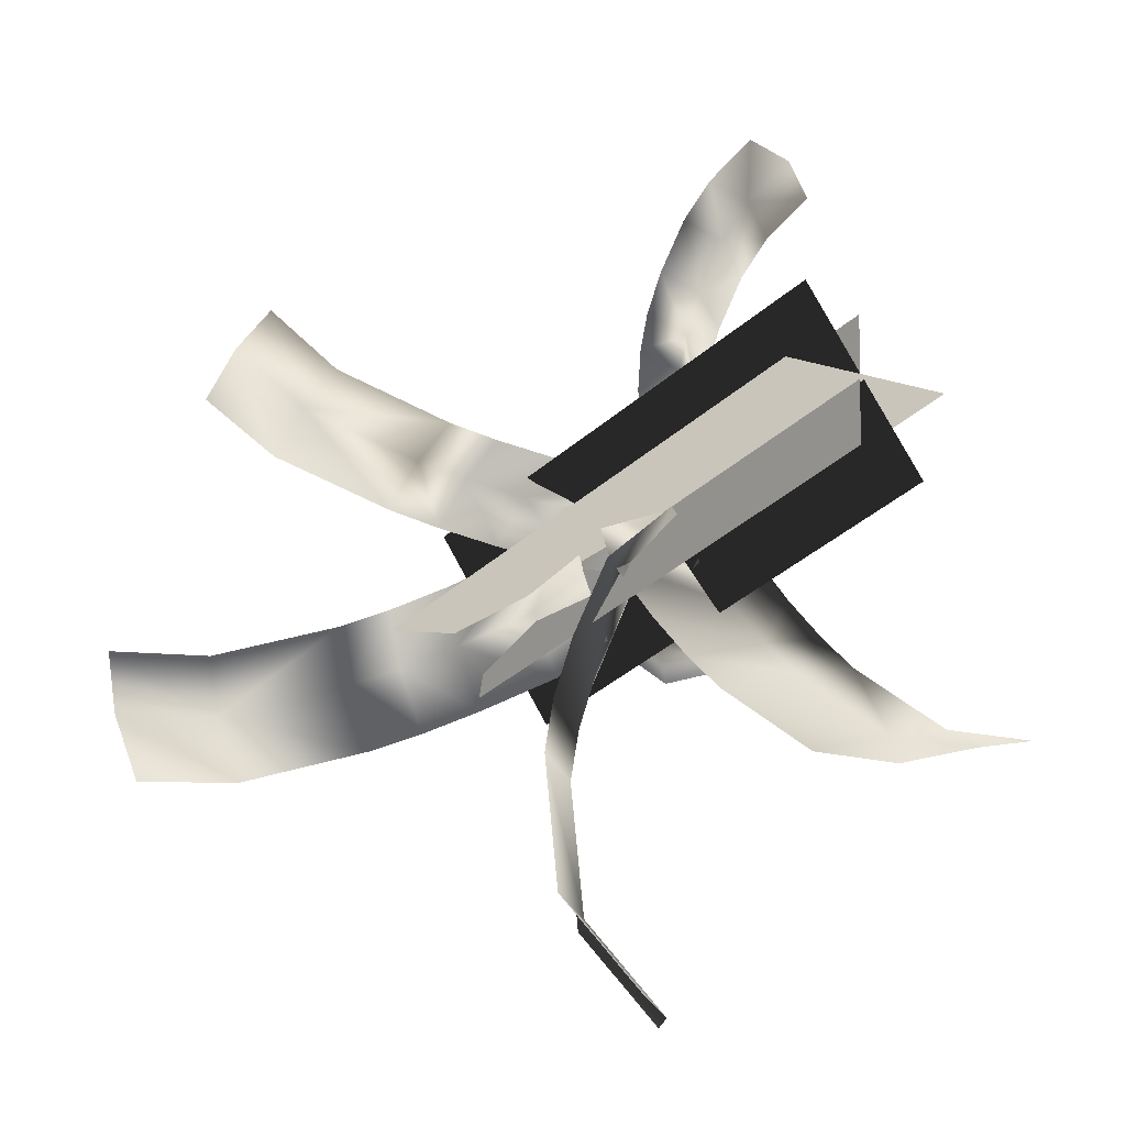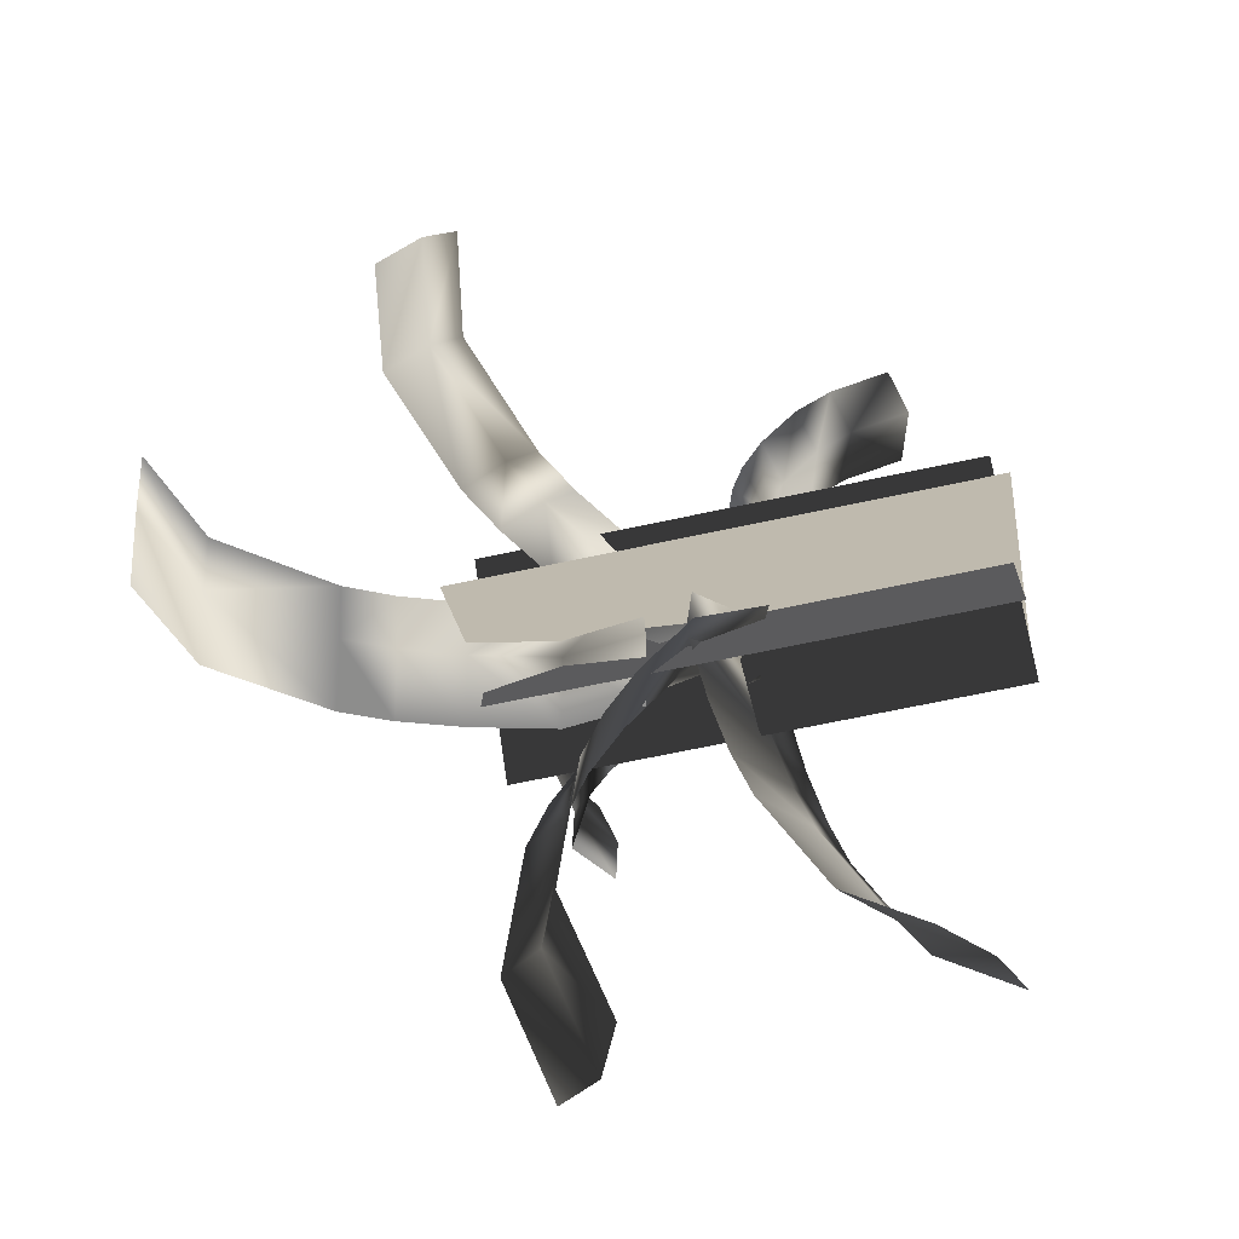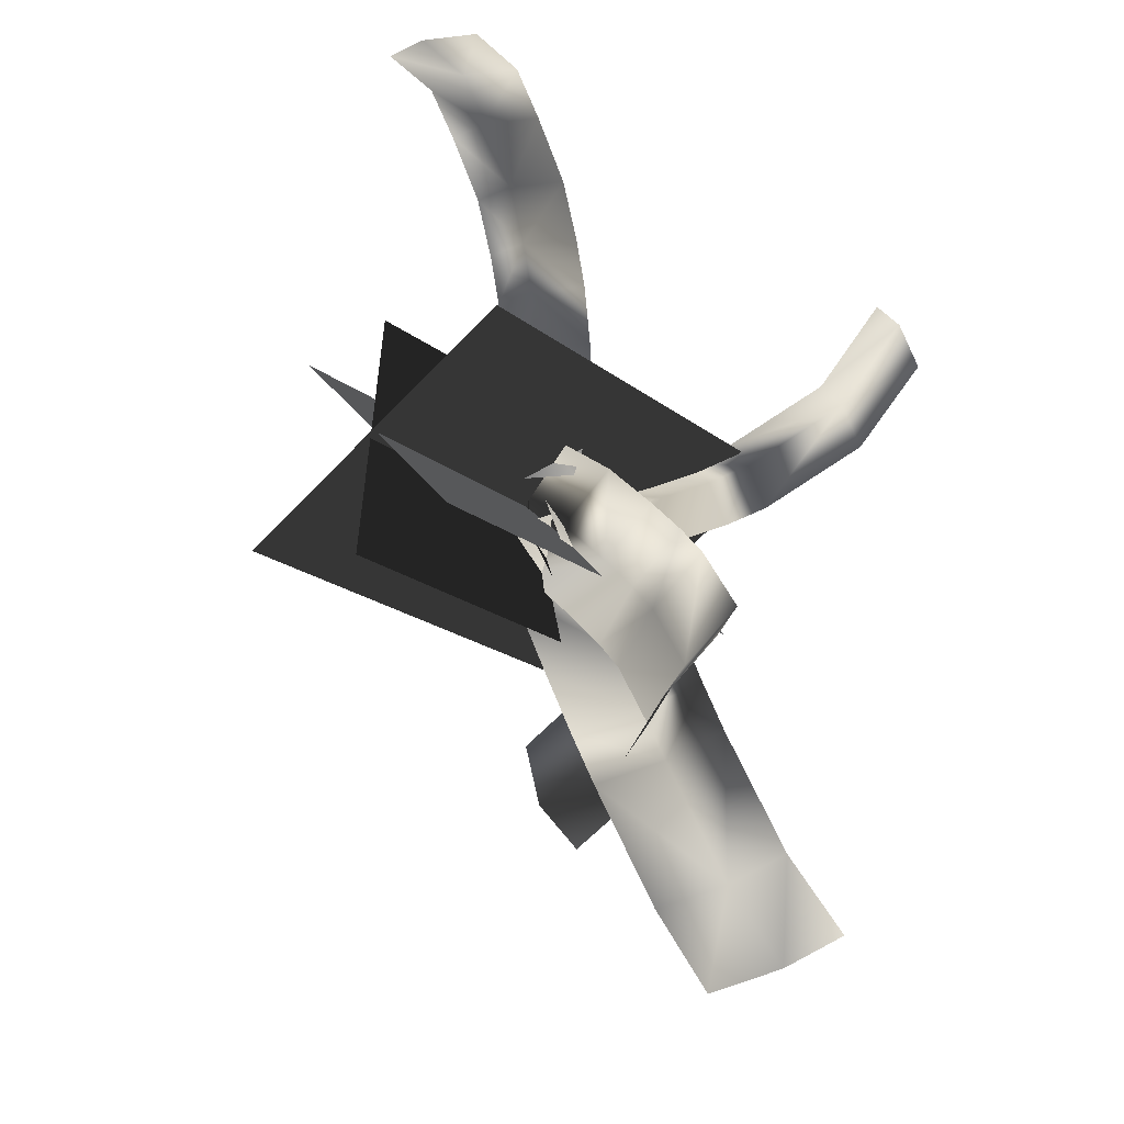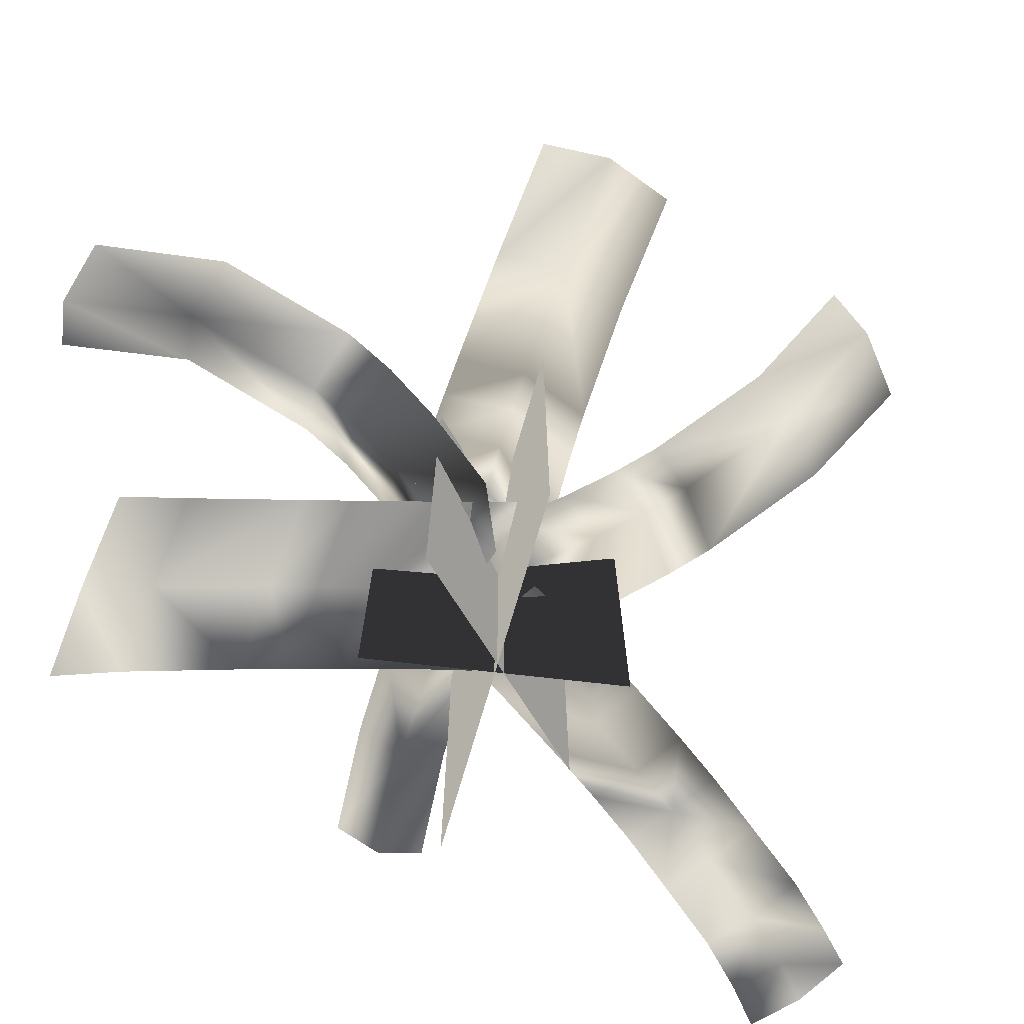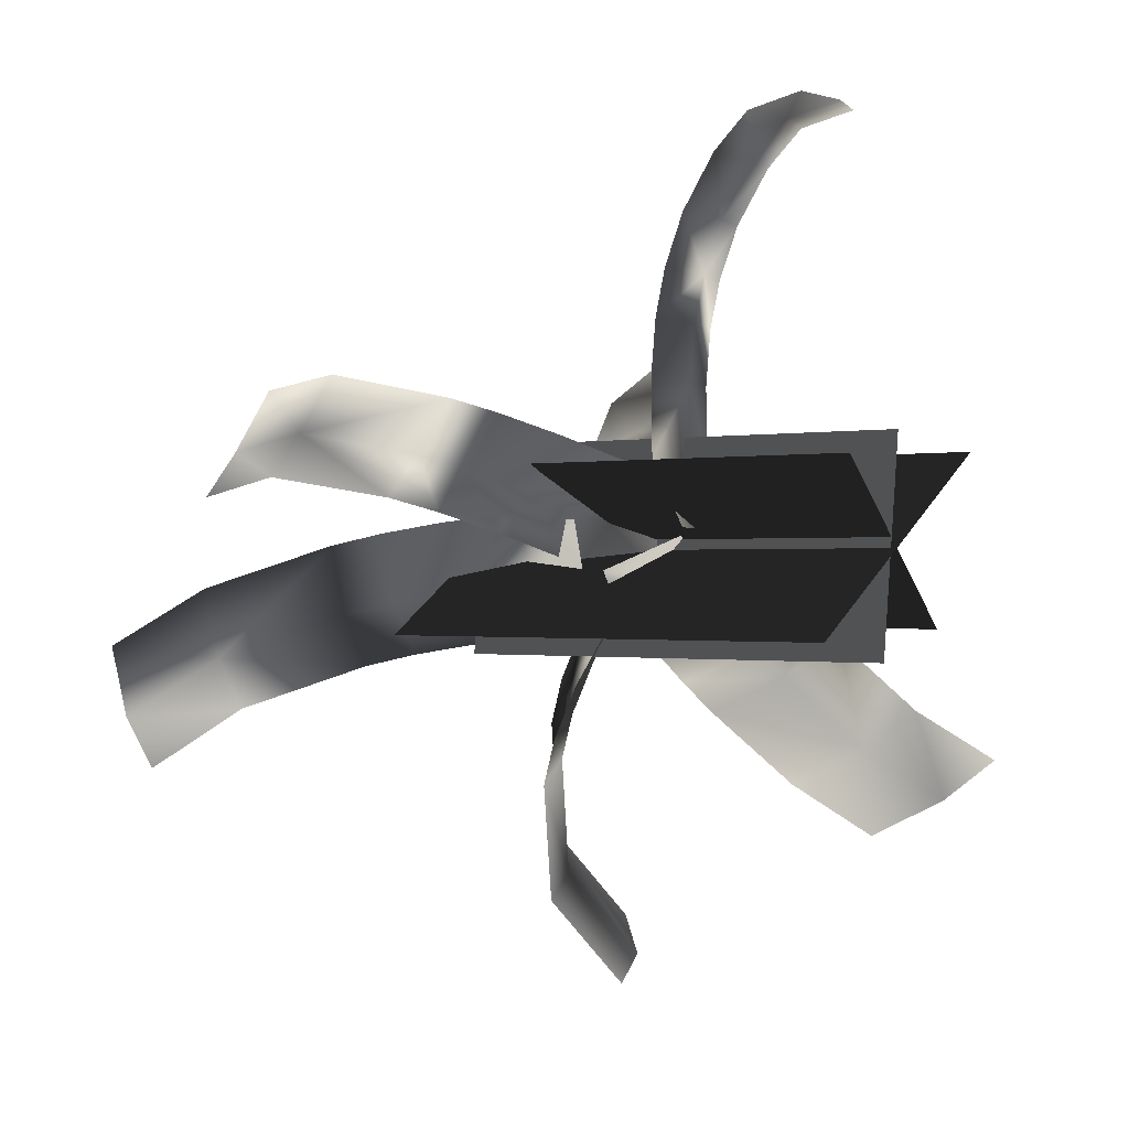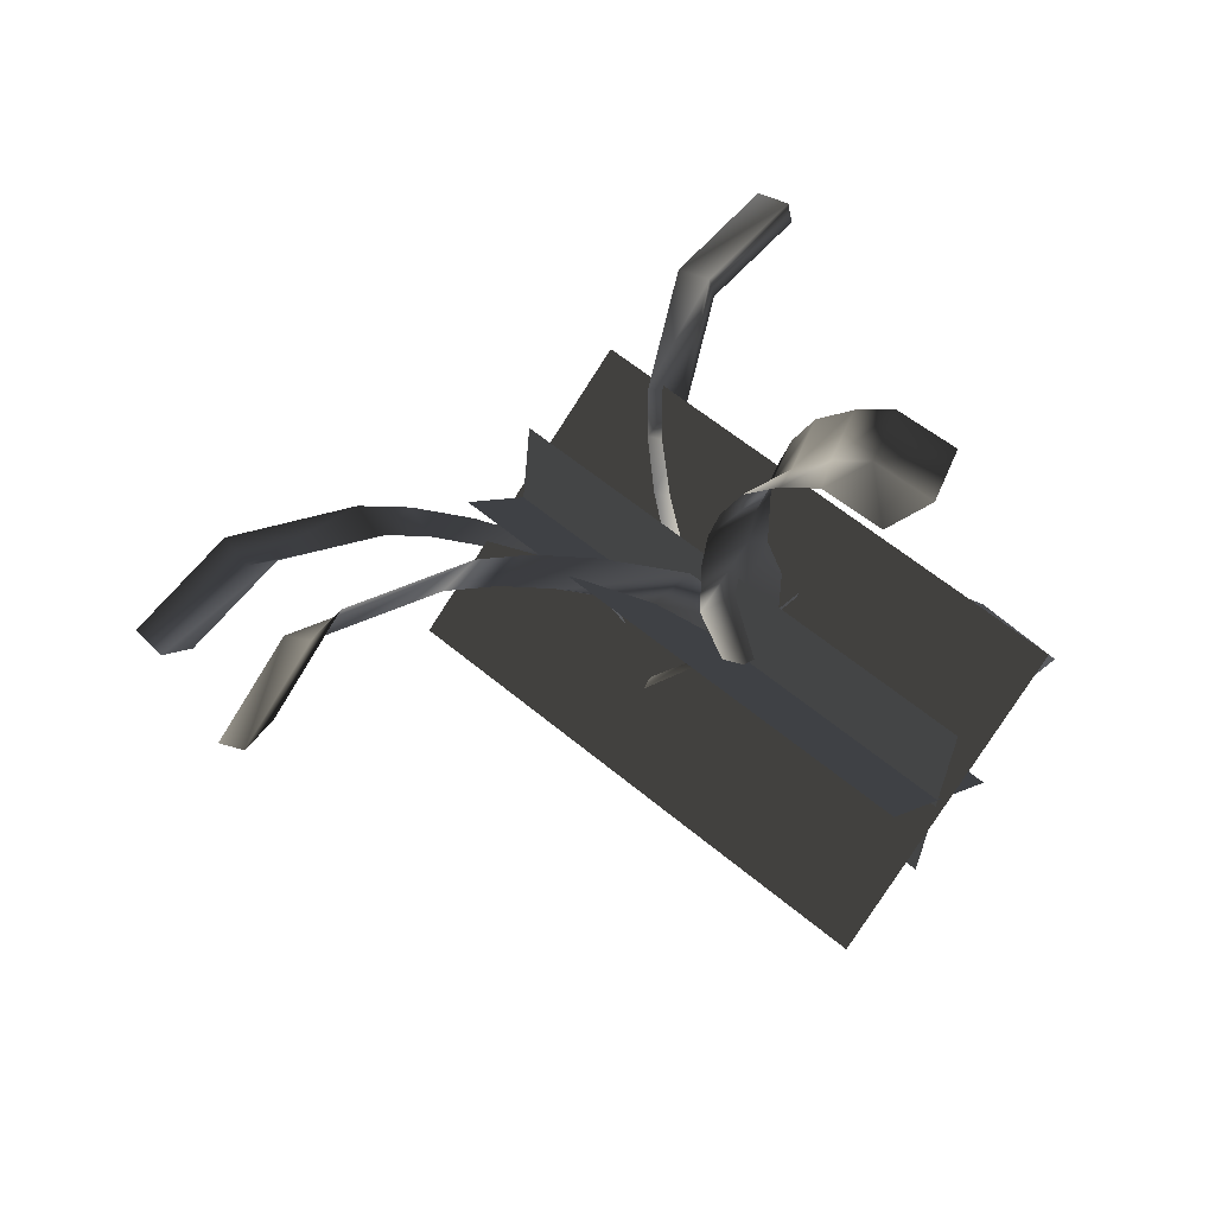
<metadata>
{"format":"obj","ext":"obj","renderer":"f3d","projection":"perspective","resolution":1024,"background":"white","views":[{"elev":-46.5,"azim":-46.7,"up":"+Z"},{"elev":-64.5,"azim":-77.6,"up":"+Z"},{"elev":-17.6,"azim":32.5,"up":"+Z"},{"elev":-74.4,"azim":-140.5,"up":"+Y"},{"elev":-0.3,"azim":-52.2,"up":"+Z"},{"elev":58.6,"azim":-49.1,"up":"+Z"}]}
</metadata>
<code>
v  9.64 0.7721 1.402
v  9.64 0.07969 1.402
v  9.603 0.7721 1.096
v  9.603 0.07969 1.096
g Object102
f -4 -3 -1 -2
v  9.444 0.7869 1.126
v  9.444 0.07051 1.126
v  9.817 0.7869 1.379
v  9.817 0.07051 1.379
g Object103
f -4 -3 -1 -2
v  9.741 0.7721 1.138
v  9.741 0.07969 1.138
v  9.52 0.7721 1.366
v  9.52 0.07969 1.366
g Object104
f -4 -3 -1 -2
v  9.099 0.6971 1.449
v  9.077 0.7905 1.312
v  9.655 0.3905 1.304
v  9.634 0.4839 1.167
v  9.604 0.5818 1.226
v  9.626 0.4884 1.363
v  9.525 0.6643 1.27
v  9.546 0.5709 1.407
v  9.46 0.7194 1.299
v  9.481 0.626 1.436
v  9.4 0.7588 1.319
v  9.421 0.6654 1.456
v  9.23 0.8216 1.344
v  9.252 0.7282 1.481
v  9.63 0.4255 1.225
v  9.6 0.5234 1.283
v  9.521 0.6059 1.328
v  9.456 0.661 1.357
v  9.396 0.7004 1.376
v  9.226 0.7632 1.401
v  9.073 0.7321 1.369
g Object105
f -1 -2 -9 -20
f -19 -7 -6 -16
f -16 -6 -5 -14
f -14 -5 -4 -12
f -12 -4 -3 -10
f -10 -3 -2 -8
f -21 -8 -2 -1
f -18 -17 -6 -7
f -17 -15 -5 -6
f -15 -13 -4 -5
f -13 -11 -3 -4
f -11 -9 -2 -3
v  9.879 0.2649 0.8385
v  10.06 0.1677 0.9406
v  9.524 0.4765 1.217
v  9.708 0.3793 1.319
v  9.773 0.4065 1.275
v  9.588 0.5037 1.173
v  9.845 0.3947 1.209
v  9.661 0.4918 1.107
v  9.897 0.3792 1.16
v  9.713 0.4764 1.058
v  9.939 0.3594 1.117
v  9.755 0.4566 1.015
v  10.03 0.2803 1.011
v  9.846 0.3775 0.9085
v  9.616 0.4112 1.265
v  9.68 0.4384 1.221
v  9.753 0.4266 1.156
v  9.805 0.4111 1.106
v  9.847 0.3913 1.063
v  9.938 0.3122 0.957
v  9.971 0.1996 0.8871
g Object106
f -1 -2 -9 -20
f -19 -7 -6 -16
f -16 -6 -5 -14
f -14 -5 -4 -12
f -12 -4 -3 -10
f -10 -3 -2 -8
f -21 -8 -2 -1
f -18 -17 -6 -7
f -17 -15 -5 -6
f -15 -13 -4 -5
f -13 -11 -3 -4
f -11 -9 -2 -3
v  10.09 0.7058 1.453
v  10.03 0.7175 1.562
v  9.687 0.4257 1.189
v  9.623 0.4374 1.298
v  9.645 0.5339 1.303
v  9.709 0.5222 1.195
v  9.702 0.6126 1.337
v  9.766 0.6009 1.229
v  9.749 0.6646 1.366
v  9.813 0.6529 1.257
v  9.793 0.7011 1.394
v  9.857 0.6894 1.285
v  9.916 0.7559 1.477
v  9.98 0.7441 1.369
v  9.665 0.4182 1.254
v  9.686 0.5147 1.26
v  9.744 0.5933 1.293
v  9.791 0.6453 1.322
v  9.835 0.6819 1.35
v  9.958 0.7366 1.434
v  10.07 0.6982 1.518
g Object107
f -1 -2 -9 -20
f -19 -7 -6 -16
f -16 -6 -5 -14
f -14 -5 -4 -12
f -12 -4 -3 -10
f -10 -3 -2 -8
f -21 -8 -2 -1
f -18 -17 -6 -7
f -17 -15 -5 -6
f -15 -13 -4 -5
f -13 -11 -3 -4
f -11 -9 -2 -3
v  9.703 0.1862 1.841
v  9.563 0.1814 1.846
v  9.726 0.3928 1.271
v  9.586 0.388 1.276
v  9.585 0.4379 1.372
v  9.725 0.4427 1.366
v  9.582 0.4374 1.484
v  9.721 0.4422 1.478
v  9.579 0.4279 1.566
v  9.719 0.4327 1.56
v  9.576 0.4103 1.632
v  9.716 0.4151 1.627
v  9.569 0.3243 1.782
v  9.709 0.3291 1.776
v  9.654 0.3692 1.272
v  9.652 0.4192 1.367
v  9.649 0.4187 1.479
v  9.646 0.4091 1.561
v  9.644 0.3916 1.628
v  9.637 0.3056 1.777
v  9.631 0.1626 1.842
v  9.71 0.2747 1.826
v  9.637 0.2512 1.827
v  9.57 0.2699 1.832
v  9.575 0.3793 1.706
v  9.642 0.3606 1.702
v  9.715 0.3841 1.701
g Object108
f -26 -7 -5 -4
f -25 -13 -12 -22
f -22 -12 -11 -20
f -20 -11 -10 -18
f -18 -10 -9 -16
f -14 -1 -2 -8
f -27 -6 -5 -7
f -24 -23 -12 -13
f -23 -21 -11 -12
f -21 -19 -10 -11
f -19 -17 -9 -10
f -9 -17 -3 -2
f -8 -15 -4 -5
f -6 -14 -8 -5
f -1 -16 -9 -2
f -15 -8 -2 -3
v  9.781 0.6356 0.605
v  9.932 0.7403 0.6836
v  9.597 0.396 1.211
v  9.748 0.5007 1.29
v  9.718 0.5943 1.232
v  9.566 0.4897 1.153
v  9.725 0.6668 1.133
v  9.573 0.5622 1.054
v  9.737 0.714 1.056
v  9.585 0.6094 0.9776
v  9.753 0.7461 0.9888
v  9.602 0.6415 0.9102
v  9.825 0.7887 0.8135
v  9.673 0.6841 0.7349
v  9.689 0.4352 1.242
v  9.659 0.5289 1.184
v  9.666 0.6014 1.085
v  9.678 0.6486 1.009
v  9.695 0.6807 0.9412
v  9.766 0.7233 0.7659
v  9.874 0.6748 0.636
g Object109
f -1 -2 -9 -20
f -19 -7 -6 -16
f -16 -6 -5 -14
f -14 -5 -4 -12
f -12 -4 -3 -10
f -10 -3 -2 -8
f -21 -8 -2 -1
f -18 -17 -6 -7
f -17 -15 -5 -6
f -15 -13 -4 -5
f -13 -11 -3 -4
f -11 -9 -2 -3
v  9.19 1.094 1.111
v  9.28 1.107 0.9323
v  9.564 0.5571 1.288
v  9.653 0.5703 1.11
v  9.669 0.6829 1.123
v  9.58 0.6697 1.301
v  9.633 0.7993 1.108
v  9.543 0.786 1.287
v  9.598 0.8818 1.093
v  9.508 0.8686 1.271
v  9.561 0.9462 1.075
v  9.471 0.9329 1.254
v  9.433 1.078 1.013
v  9.343 1.065 1.191
v  9.591 0.5565 1.186
v  9.606 0.669 1.199
v  9.57 0.7854 1.185
v  9.535 0.8679 1.169
v  9.498 0.9323 1.152
v  9.37 1.065 1.089
v  9.217 1.093 1.009
g Object110
f -1 -2 -9 -20
f -19 -7 -6 -16
f -16 -6 -5 -14
f -14 -5 -4 -12
f -12 -4 -3 -10
f -10 -3 -2 -8
f -21 -8 -2 -1
f -18 -17 -6 -7
f -17 -15 -5 -6
f -15 -13 -4 -5
f -13 -11 -3 -4
f -11 -9 -2 -3

</code>
